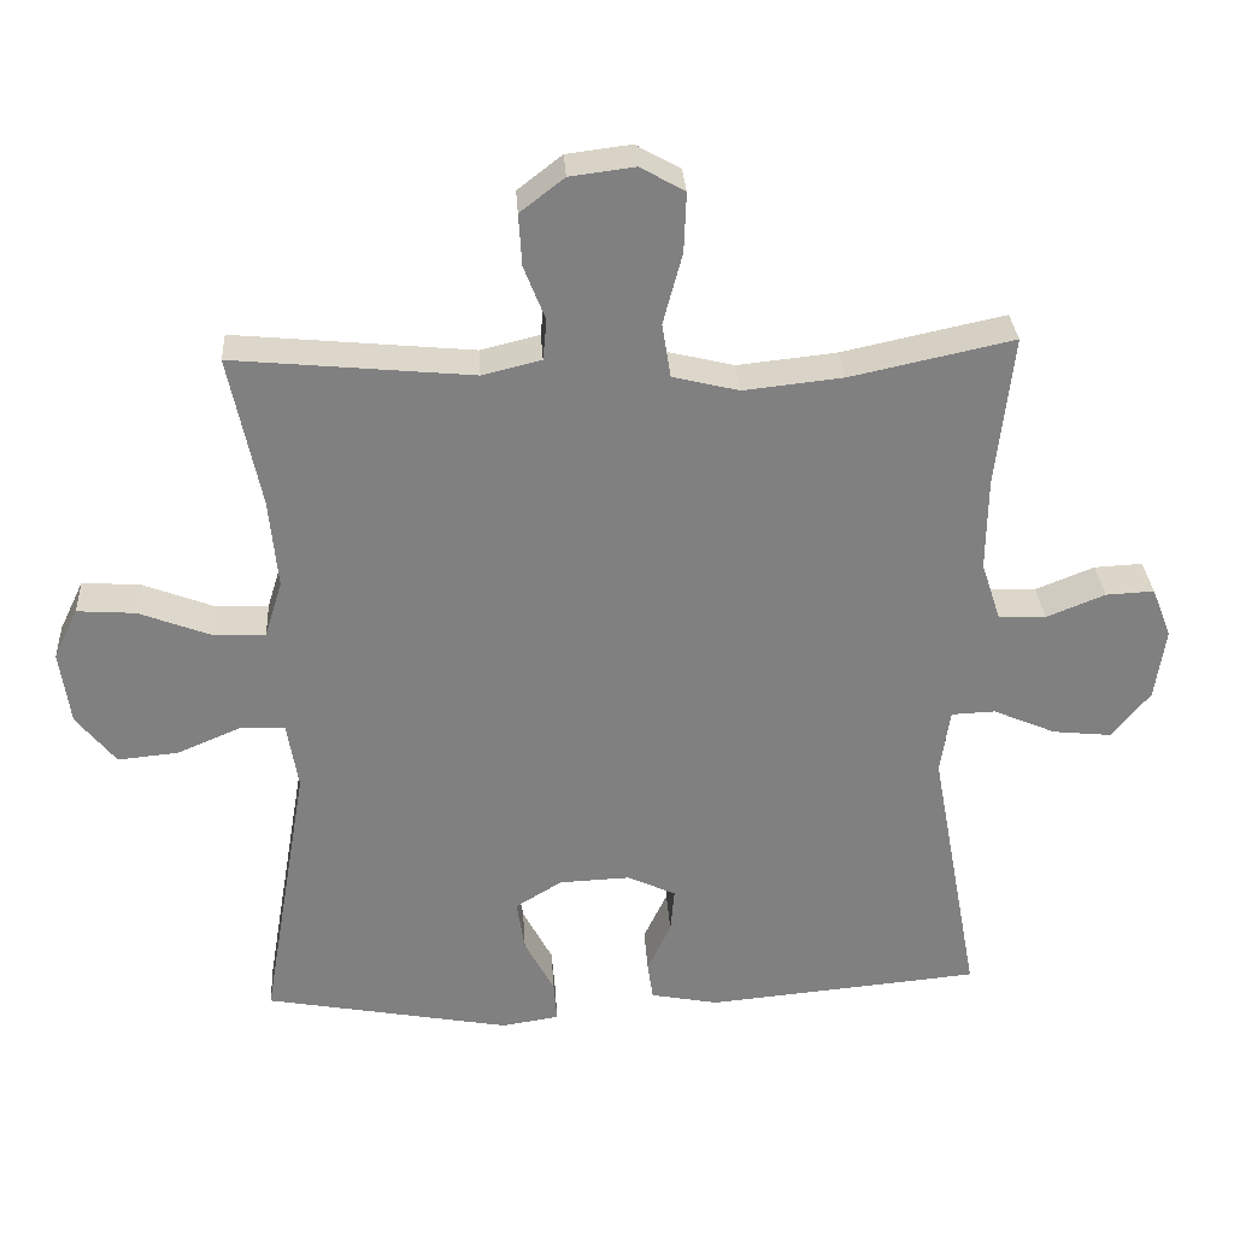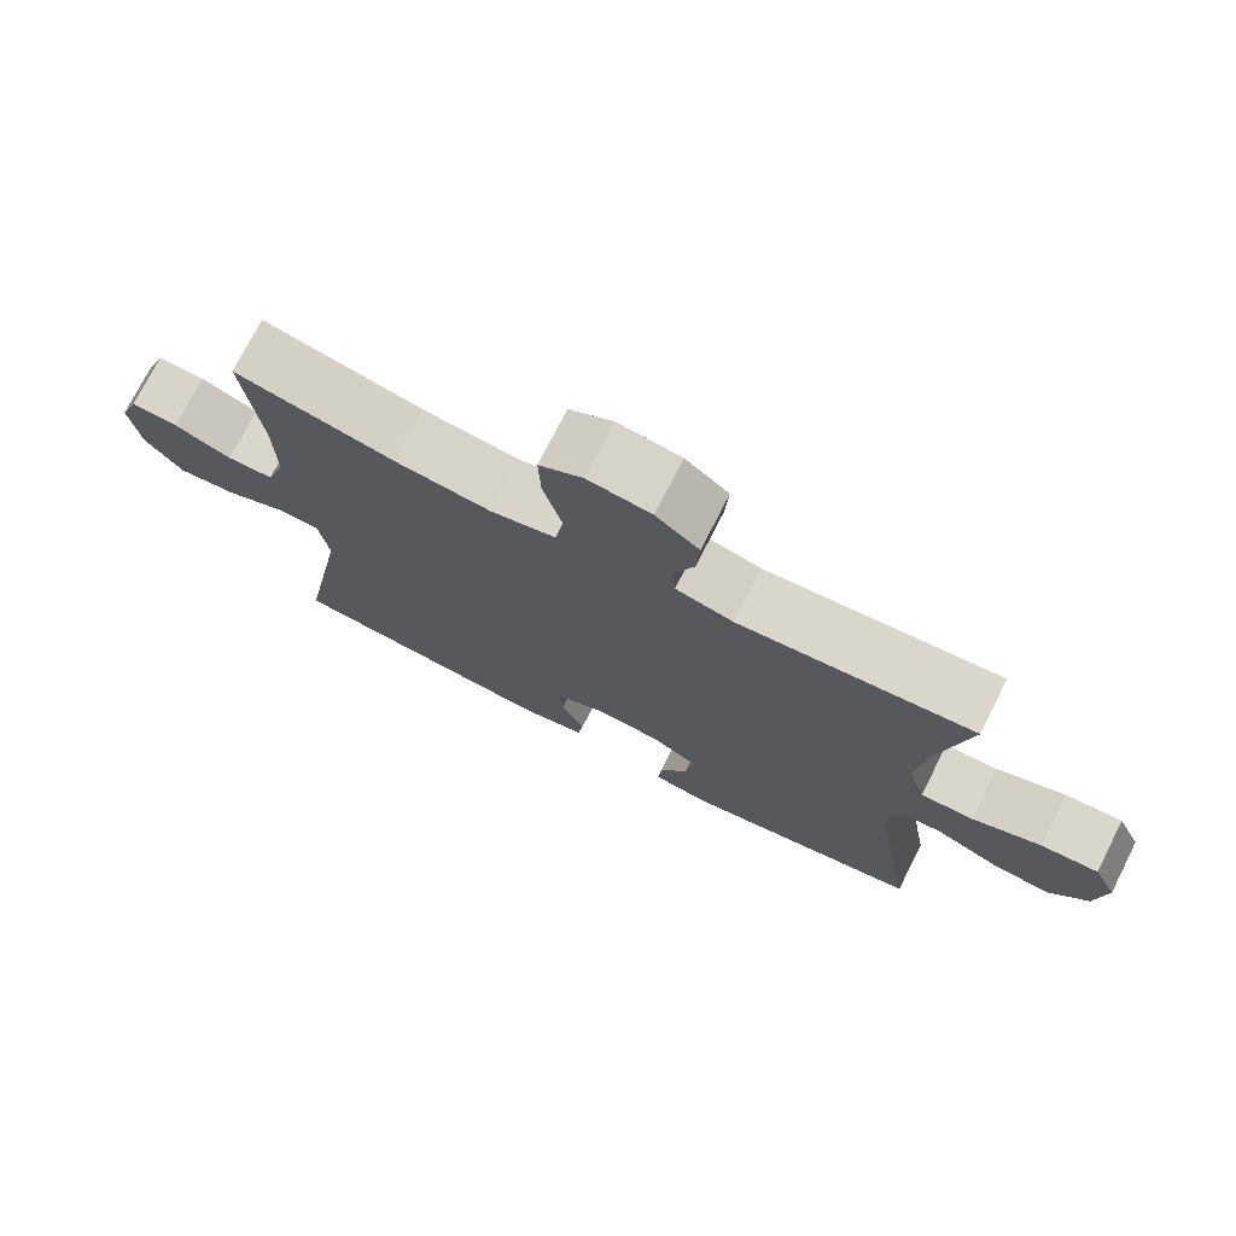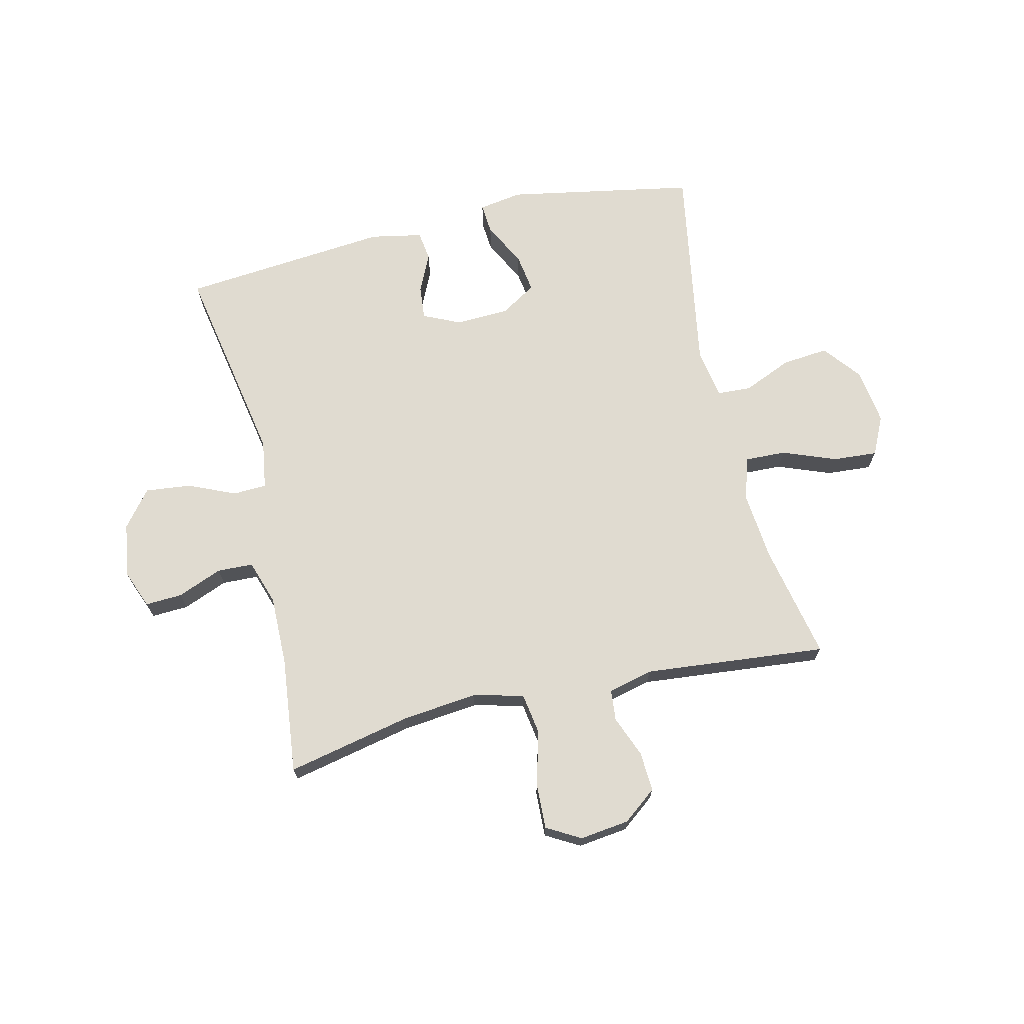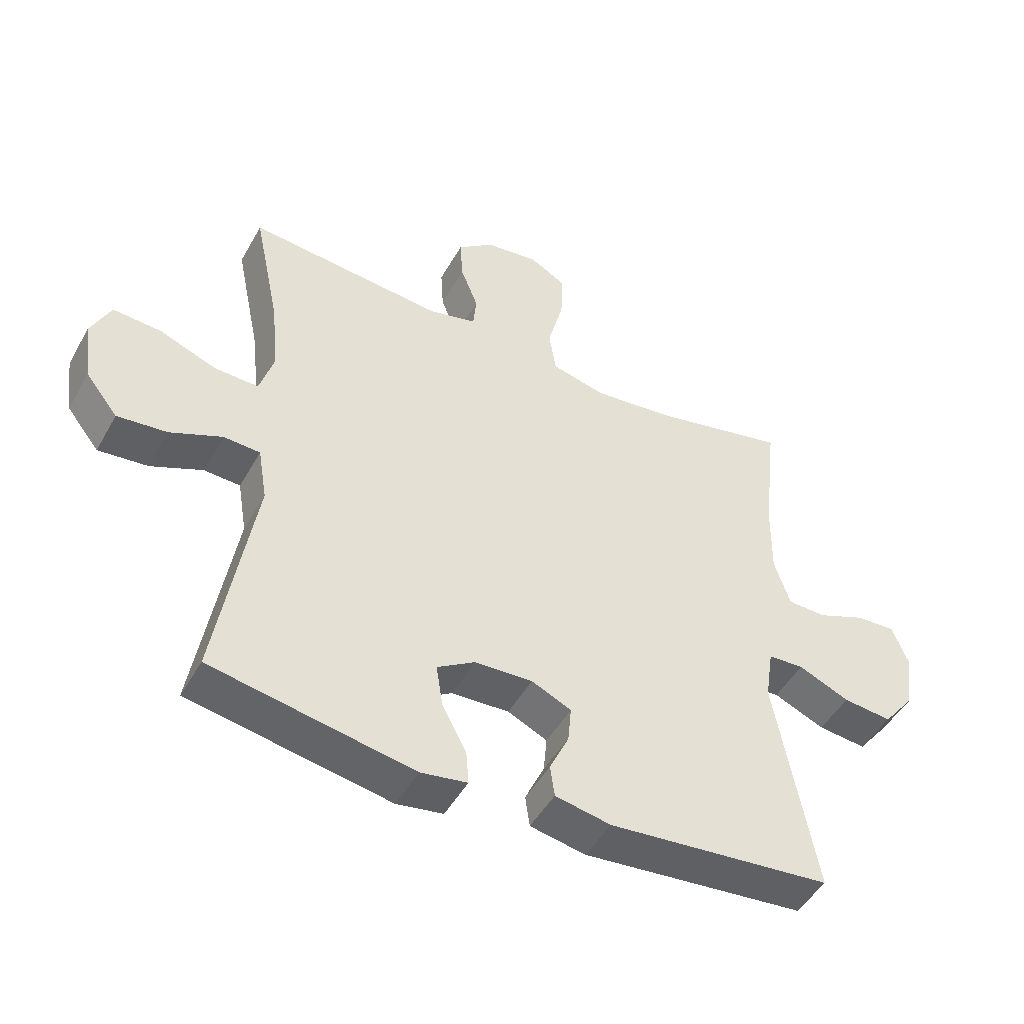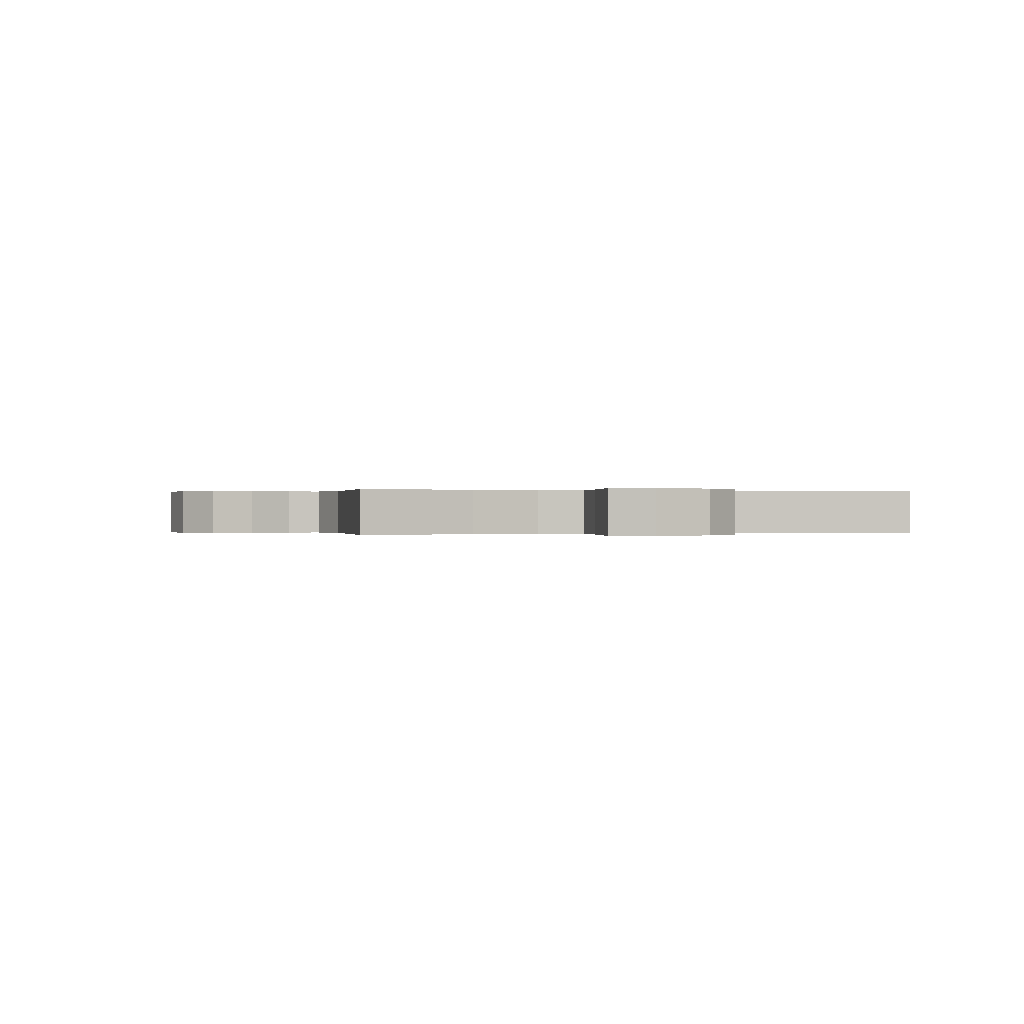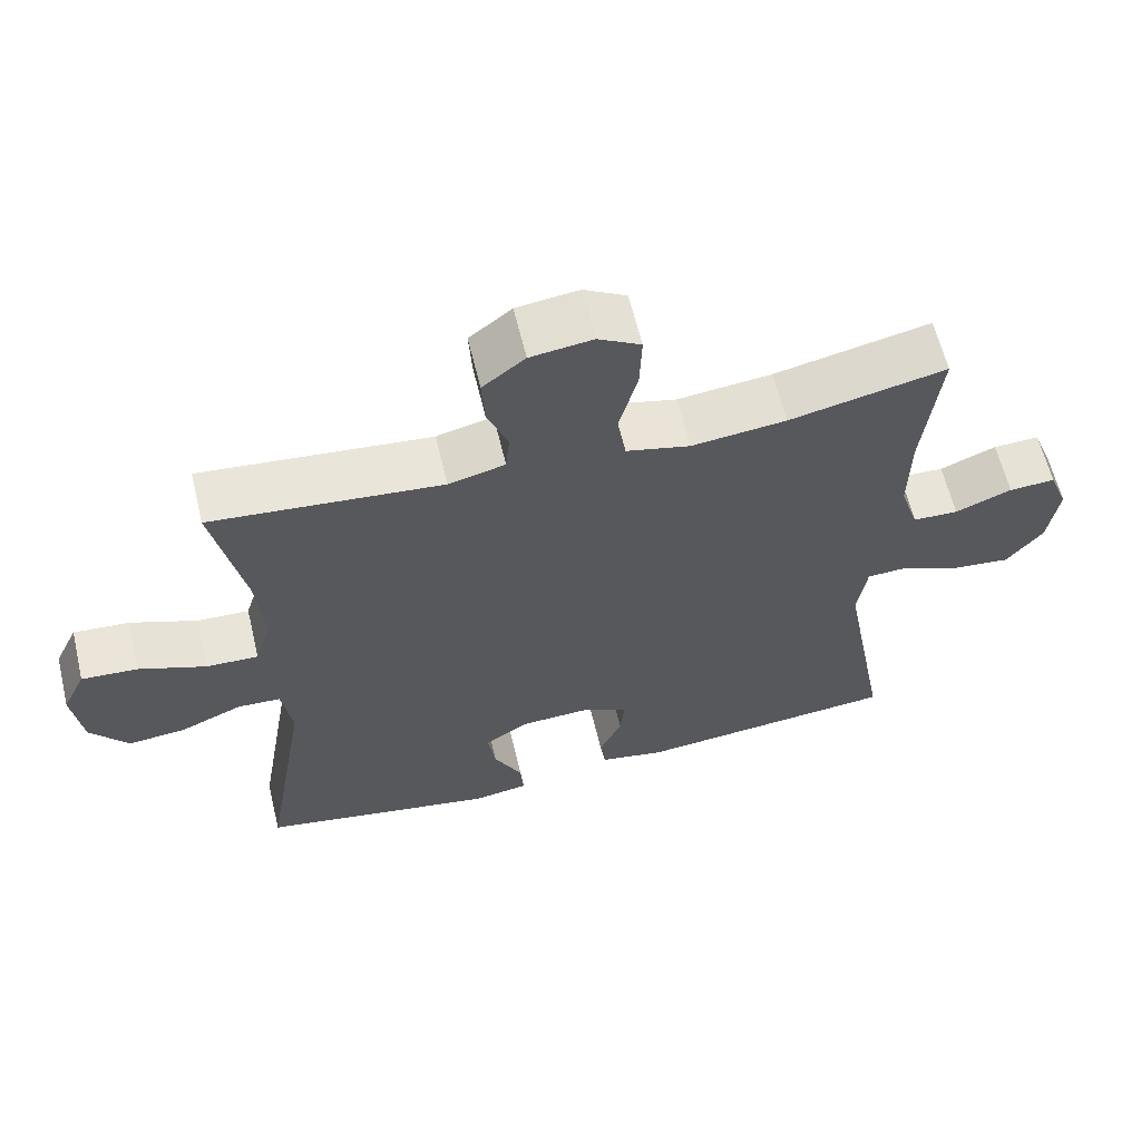
<metadata>
{"format":"obj","ext":"obj","renderer":"f3d","projection":"perspective","resolution":1024,"background":"white","views":[{"elev":30.3,"azim":176.5,"up":"+Z"},{"elev":74.2,"azim":26.9,"up":"+Z"},{"elev":70.1,"azim":-13.2,"up":"+Y"},{"elev":-47.6,"azim":151.9,"up":"+Z"},{"elev":0.0,"azim":73.1,"up":"+Y"},{"elev":61.6,"azim":166.5,"up":"+Z"}]}
</metadata>
<code>
o path5228
v -0.4818 0.0375 0.2755
v -0.4801 0.0375 0.1532
v -0.5061 0.0375 0.0743
v -0.5694 0.0375 0.07208
v -0.6482 0.0375 0.1035
v -0.7129 0.0375 0.1067
v -0.7391 0.0375 0.0401
v -0.7251 0.0375 -0.05558
v -0.6743 0.0375 -0.1192
v -0.5946 0.0375 -0.1106
v -0.5108 0.0375 -0.07465
v -0.4521 0.0375 -0.07713
v -0.4388 0.0375 -0.1635
v -0.5048 0.0375 -0.5211
v -0.138 0.0375 -0.5549
v -0.04702 0.0375 -0.5373
v -0.03971 0.0375 -0.4858
v -0.07131 0.0375 -0.4184
v -0.07663 0.0375 -0.3594
v -0.01167 0.0375 -0.3296
v 0.08291 0.0375 -0.3335
v 0.1452 0.0375 -0.3718
v 0.1346 0.0375 -0.4404
v 0.09473 0.0375 -0.5158
v 0.09044 0.0375 -0.5696
v 0.1668 0.0375 -0.5819
v 0.4971 0.0375 -0.5211
v 0.4352 0.0375 -0.1535
v 0.45 0.0375 -0.06453
v 0.5099 0.0375 -0.06144
v 0.5948 0.0375 -0.09768
v 0.6762 0.0375 -0.1057
v 0.7291 0.0375 -0.03964
v 0.743 0.0375 0.05883
v 0.7107 0.0375 0.1264
v 0.6325 0.0375 0.1209
v 0.5387 0.0375 0.08489
v 0.4664 0.0375 0.08235
v 0.4431 0.0375 0.1577
v 0.4547 0.0375 0.2777
v 0.4971 0.0375 0.4806
v 0.176 0.0375 0.4499
v 0.09711 0.0375 0.4694
v 0.09204 0.0375 0.5235
v 0.1208 0.0375 0.5964
v 0.1251 0.0375 0.666
v 0.06577 0.0375 0.7122
v -0.02126 0.0375 0.7232
v -0.08106 0.0375 0.6895
v -0.07784 0.0375 0.6094
v -0.05219 0.0375 0.5137
v -0.06376 0.0375 0.4409
v -0.1533 0.0375 0.4191
v -0.2857 0.0375 0.4334
v -0.5048 0.0375 0.4806
v -0.4818 -0.0375 0.2755
v -0.4801 -0.0375 0.1532
v -0.5061 -0.0375 0.0743
v -0.5694 -0.0375 0.07208
v -0.6482 -0.0375 0.1035
v -0.7129 -0.0375 0.1067
v -0.7391 -0.0375 0.0401
v -0.7251 -0.0375 -0.05558
v -0.6743 -0.0375 -0.1192
v -0.5946 -0.0375 -0.1106
v -0.5108 -0.0375 -0.07465
v -0.4521 -0.0375 -0.07713
v -0.4388 -0.0375 -0.1635
v -0.5048 -0.0375 -0.5211
v -0.138 -0.0375 -0.5549
v -0.04702 -0.0375 -0.5373
v -0.03971 -0.0375 -0.4858
v -0.07131 -0.0375 -0.4184
v -0.07663 -0.0375 -0.3594
v -0.01167 -0.0375 -0.3296
v 0.08291 -0.0375 -0.3335
v 0.1452 -0.0375 -0.3718
v 0.1346 -0.0375 -0.4404
v 0.09473 -0.0375 -0.5158
v 0.09044 -0.0375 -0.5696
v 0.1668 -0.0375 -0.5819
v 0.4971 -0.0375 -0.5211
v 0.4352 -0.0375 -0.1535
v 0.45 -0.0375 -0.06453
v 0.5099 -0.0375 -0.06144
v 0.5948 -0.0375 -0.09768
v 0.6762 -0.0375 -0.1057
v 0.7291 -0.0375 -0.03964
v 0.743 -0.0375 0.05883
v 0.7107 -0.0375 0.1264
v 0.6325 -0.0375 0.1209
v 0.5387 -0.0375 0.08489
v 0.4664 -0.0375 0.08235
v 0.4431 -0.0375 0.1577
v 0.4547 -0.0375 0.2777
v 0.4971 -0.0375 0.4806
v 0.176 -0.0375 0.4499
v 0.09711 -0.0375 0.4694
v 0.09204 -0.0375 0.5235
v 0.1208 -0.0375 0.5964
v 0.1251 -0.0375 0.666
v 0.06577 -0.0375 0.7122
v -0.02126 -0.0375 0.7232
v -0.08106 -0.0375 0.6895
v -0.07784 -0.0375 0.6094
v -0.05219 -0.0375 0.5137
v -0.06376 -0.0375 0.4409
v -0.1533 -0.0375 0.4191
v -0.2857 -0.0375 0.4334
v -0.5048 -0.0375 0.4806
v 0.06577 0.0375 0.7122
v -0.02126 0.0375 0.7232
v -0.08106 0.0375 0.6895
v -0.08106 0.0375 0.6895
v 0.1251 0.0375 0.666
v -0.07784 0.0375 0.6094
v 0.1208 0.0375 0.5964
v -0.05219 0.0375 0.5137
v 0.09204 0.0375 0.5235
v 0.09711 0.0375 0.4694
v 0.09711 0.0375 0.4694
v -0.06376 0.0375 0.4409
v -0.06376 0.0375 0.4409
v 0.176 0.0375 0.4499
v -0.2857 0.0375 0.4334
v -0.5048 0.0375 0.4806
v -0.5048 0.0375 0.4806
v 0.4971 0.0375 0.4806
v 0.4971 0.0375 0.4806
v -0.1533 0.0375 0.4191
v 0.4547 0.0375 0.2777
v -0.4818 0.0375 0.2755
v 0.4431 0.0375 0.1577
v -0.4801 0.0375 0.1532
v 0.4664 0.0375 0.08235
v 0.4664 0.0375 0.08235
v -0.5061 0.0375 0.0743
v -0.5061 0.0375 0.0743
v 0.743 0.0375 0.05883
v 0.7107 0.0375 0.1264
v 0.7107 0.0375 0.1264
v 0.6325 0.0375 0.1209
v 0.5387 0.0375 0.08489
v -0.6482 0.0375 0.1035
v -0.7129 0.0375 0.1067
v -0.7129 0.0375 0.1067
v -0.7391 0.0375 0.0401
v -0.5694 0.0375 0.07208
v 0.7291 0.0375 -0.03964
v -0.7251 0.0375 -0.05558
v 0.6762 0.0375 -0.1057
v -0.6743 0.0375 -0.1192
v 0.5948 0.0375 -0.09768
v 0.5099 0.0375 -0.06144
v 0.45 0.0375 -0.06453
v 0.45 0.0375 -0.06453
v 0.4352 0.0375 -0.1535
v -0.5108 0.0375 -0.07465
v -0.4521 0.0375 -0.07713
v -0.4521 0.0375 -0.07713
v -0.5946 0.0375 -0.1106
v -0.4388 0.0375 -0.1635
v -0.01167 0.0375 -0.3296
v 0.08291 0.0375 -0.3335
v -0.07663 0.0375 -0.3594
v -0.07663 0.0375 -0.3594
v 0.1452 0.0375 -0.3718
v 0.1452 0.0375 -0.3718
v -0.07131 0.0375 -0.4184
v 0.1346 0.0375 -0.4404
v 0.4971 0.0375 -0.5211
v 0.4971 0.0375 -0.5211
v -0.03971 0.0375 -0.4858
v 0.09473 0.0375 -0.5158
v -0.04702 0.0375 -0.5373
v -0.04702 0.0375 -0.5373
v -0.5048 0.0375 -0.5211
v -0.5048 0.0375 -0.5211
v 0.09044 0.0375 -0.5696
v 0.09044 0.0375 -0.5696
v -0.138 0.0375 -0.5549
v 0.1668 0.0375 -0.5819
v 0.06577 -0.0375 0.7122
v -0.02126 -0.0375 0.7232
v -0.08106 -0.0375 0.6895
v -0.08106 -0.0375 0.6895
v 0.1251 -0.0375 0.666
v -0.07784 -0.0375 0.6094
v 0.1208 -0.0375 0.5964
v -0.05219 -0.0375 0.5137
v 0.09204 -0.0375 0.5235
v 0.09711 -0.0375 0.4694
v 0.09711 -0.0375 0.4694
v -0.06376 -0.0375 0.4409
v -0.06376 -0.0375 0.4409
v 0.176 -0.0375 0.4499
v -0.2857 -0.0375 0.4334
v -0.5048 -0.0375 0.4806
v -0.5048 -0.0375 0.4806
v 0.4971 -0.0375 0.4806
v 0.4971 -0.0375 0.4806
v -0.1533 -0.0375 0.4191
v 0.4547 -0.0375 0.2777
v -0.4818 -0.0375 0.2755
v 0.4431 -0.0375 0.1577
v -0.4801 -0.0375 0.1532
v 0.4664 -0.0375 0.08235
v 0.4664 -0.0375 0.08235
v -0.5061 -0.0375 0.0743
v -0.5061 -0.0375 0.0743
v 0.743 -0.0375 0.05883
v 0.7107 -0.0375 0.1264
v 0.7107 -0.0375 0.1264
v 0.6325 -0.0375 0.1209
v 0.5387 -0.0375 0.08489
v -0.6482 -0.0375 0.1035
v -0.7129 -0.0375 0.1067
v -0.7129 -0.0375 0.1067
v -0.7391 -0.0375 0.0401
v -0.5694 -0.0375 0.07208
v 0.7291 -0.0375 -0.03964
v -0.7251 -0.0375 -0.05558
v 0.6762 -0.0375 -0.1057
v -0.6743 -0.0375 -0.1192
v 0.5948 -0.0375 -0.09768
v 0.5099 -0.0375 -0.06144
v 0.45 -0.0375 -0.06453
v 0.45 -0.0375 -0.06453
v 0.4352 -0.0375 -0.1535
v -0.5108 -0.0375 -0.07465
v -0.4521 -0.0375 -0.07713
v -0.4521 -0.0375 -0.07713
v -0.5946 -0.0375 -0.1106
v -0.4388 -0.0375 -0.1635
v -0.01167 -0.0375 -0.3296
v 0.08291 -0.0375 -0.3335
v -0.07663 -0.0375 -0.3594
v -0.07663 -0.0375 -0.3594
v 0.1452 -0.0375 -0.3718
v 0.1452 -0.0375 -0.3718
v -0.07131 -0.0375 -0.4184
v 0.1346 -0.0375 -0.4404
v 0.4971 -0.0375 -0.5211
v 0.4971 -0.0375 -0.5211
v -0.03971 -0.0375 -0.4858
v 0.09473 -0.0375 -0.5158
v -0.04702 -0.0375 -0.5373
v -0.04702 -0.0375 -0.5373
v -0.5048 -0.0375 -0.5211
v -0.5048 -0.0375 -0.5211
v 0.09044 -0.0375 -0.5696
v 0.09044 -0.0375 -0.5696
v -0.138 -0.0375 -0.5549
v 0.1668 -0.0375 -0.5819
f 245 253 247
f 230 220 233
f 229 236 239
f 194 192 190
f 189 188 191
f 215 225 214
f 214 211 212
f 205 227 207
f 183 184 188
f 225 221 214
f 243 242 254
f 202 235 194
f 254 246 251
f 204 206 197
f 253 237 249
f 220 230 209
f 197 206 202
f 243 239 242
f 206 231 202
f 221 225 223
f 196 205 203
f 235 236 194
f 204 197 198
f 217 219 216
f 183 188 189
f 196 203 200
f 209 230 231
f 190 191 188
f 220 222 233
f 241 253 245
f 192 194 196
f 249 237 234
f 234 235 231
f 214 221 211
f 237 253 241
f 216 222 220
f 229 239 243
f 183 189 187
f 231 235 202
f 254 242 246
f 207 226 215
f 227 226 207
f 194 236 205
f 219 222 216
f 209 231 206
f 188 184 185
f 226 225 215
f 227 236 229
f 192 191 190
f 196 194 205
f 224 233 222
f 234 237 235
f 205 236 227
f 47 48 103 102
f 48 114 186 103
f 46 47 102 101
f 49 50 105 104
f 45 46 101 100
f 50 51 106 105
f 44 45 100 99
f 121 44 99 193
f 51 123 195 106
f 42 43 98 97
f 54 127 199 109
f 129 42 97 201
f 52 53 108 107
f 53 54 109 108
f 40 41 96 95
f 55 1 56 110
f 39 40 95 94
f 1 2 57 56
f 136 39 94 208
f 2 138 210 57
f 34 141 213 89
f 35 36 91 90
f 36 37 92 91
f 5 146 218 60
f 6 7 62 61
f 4 5 60 59
f 37 38 93 92
f 3 4 59 58
f 33 34 89 88
f 7 8 63 62
f 32 33 88 87
f 8 9 64 63
f 31 32 87 86
f 30 31 86 85
f 156 30 85 228
f 28 29 84 83
f 11 160 232 66
f 10 11 66 65
f 9 10 65 64
f 12 13 68 67
f 20 21 76 75
f 166 20 75 238
f 21 168 240 76
f 18 19 74 73
f 22 23 78 77
f 172 28 83 244
f 17 18 73 72
f 23 24 79 78
f 176 17 72 248
f 13 178 250 68
f 24 180 252 79
f 15 16 71 70
f 14 15 70 69
f 26 27 82 81
f 25 26 81 80
f 173 175 181
f 158 161 148
f 157 167 164
f 122 118 120
f 117 119 116
f 143 142 153
f 142 140 139
f 133 135 155
f 111 116 112
f 153 142 149
f 171 182 170
f 130 122 163
f 182 179 174
f 132 125 134
f 181 177 165
f 148 137 158
f 125 130 134
f 171 170 167
f 134 130 159
f 149 151 153
f 124 131 133
f 163 122 164
f 132 126 125
f 145 144 147
f 111 117 116
f 124 128 131
f 137 159 158
f 118 116 119
f 148 161 150
f 169 173 181
f 120 124 122
f 177 162 165
f 162 159 163
f 142 139 149
f 165 169 181
f 144 148 150
f 157 171 167
f 111 115 117
f 159 130 163
f 182 174 170
f 135 143 154
f 155 135 154
f 122 133 164
f 147 144 150
f 137 134 159
f 116 113 112
f 154 143 153
f 155 157 164
f 120 118 119
f 124 133 122
f 152 150 161
f 162 163 165
f 133 155 164

</code>
